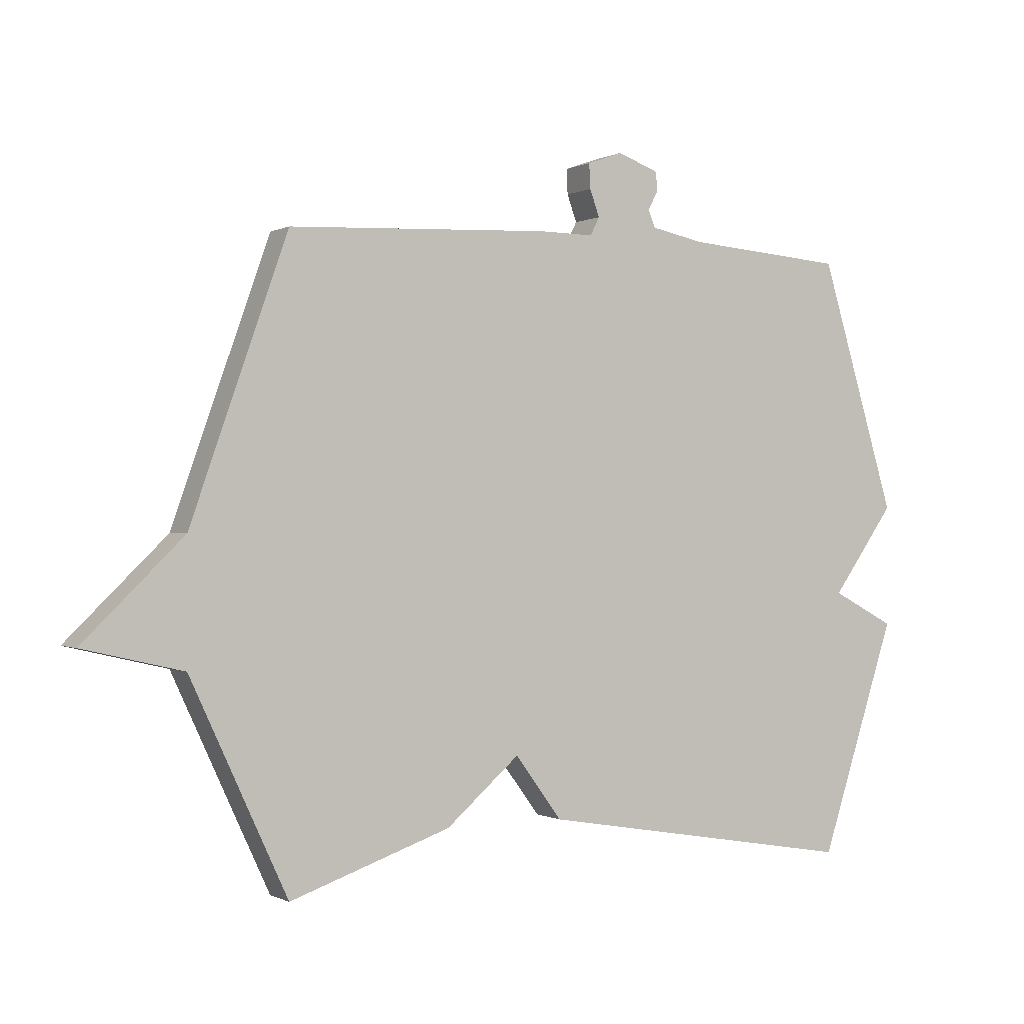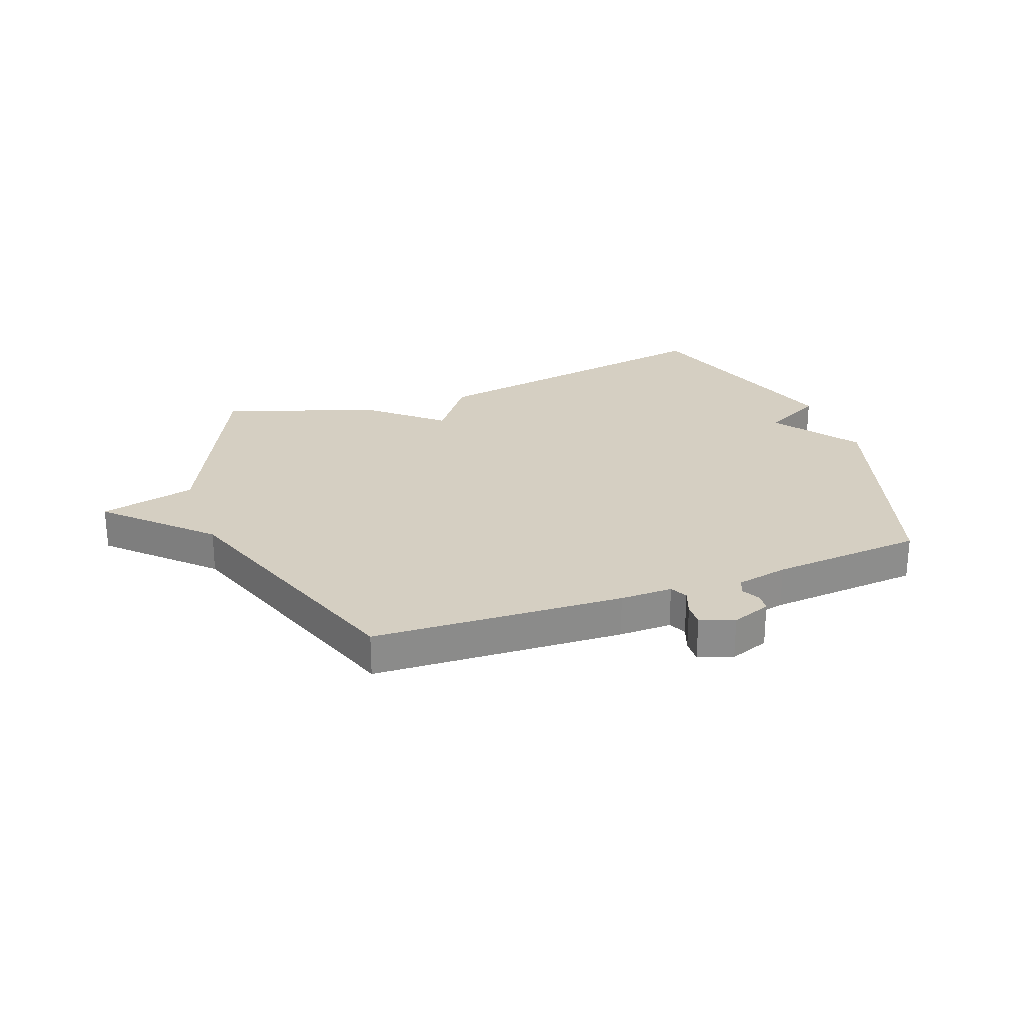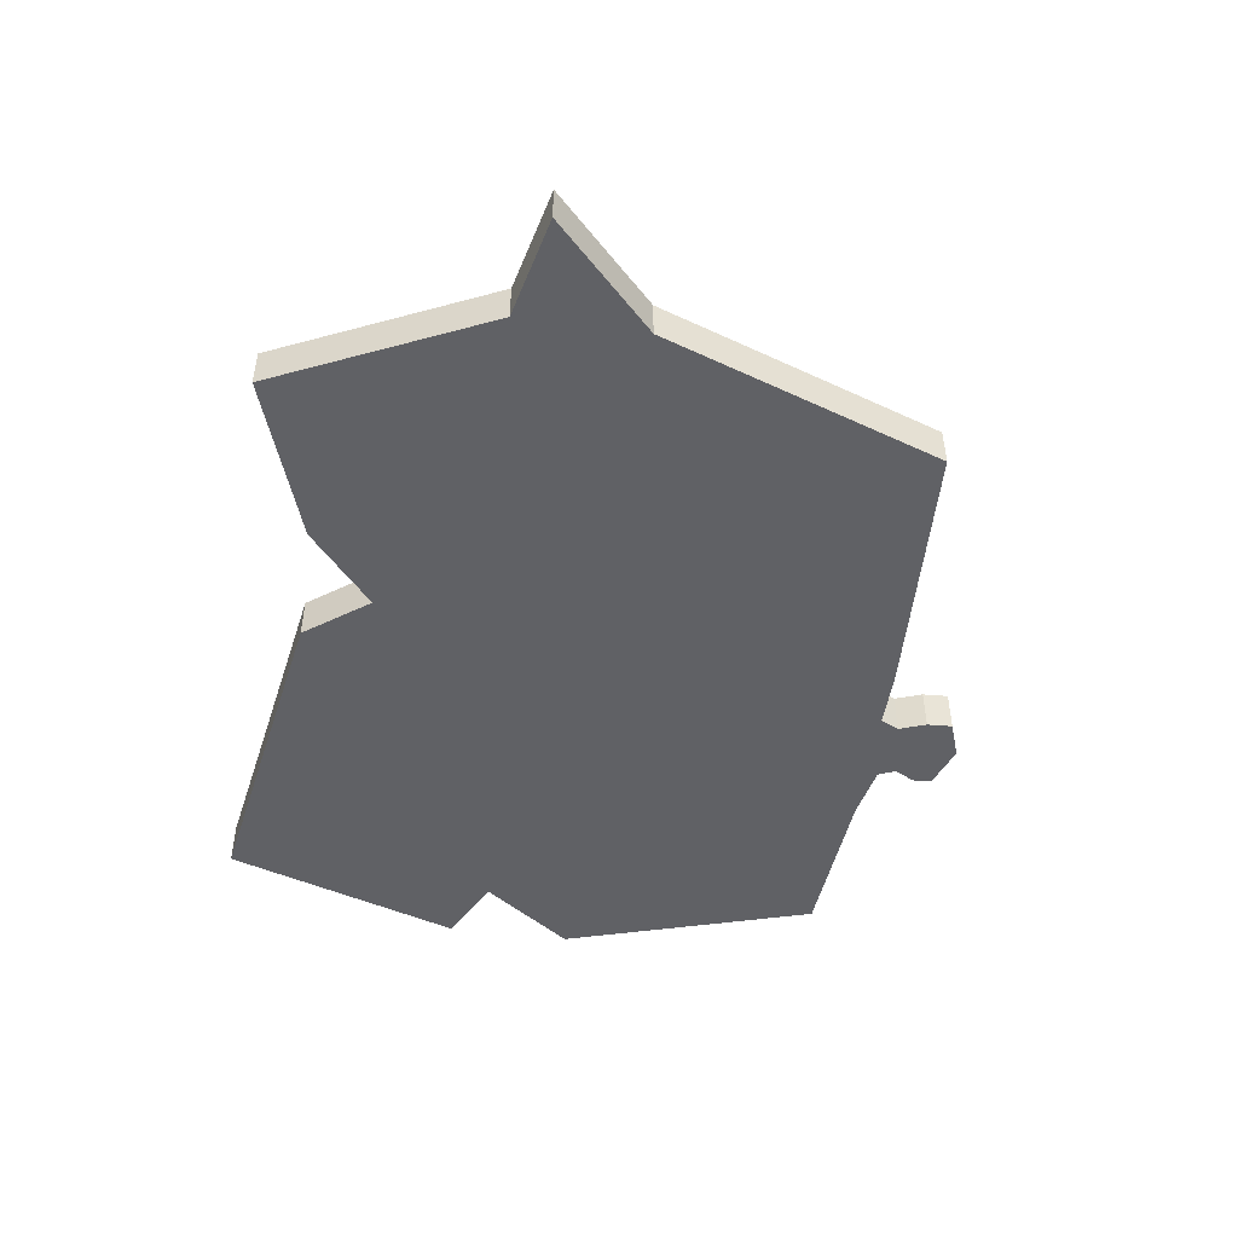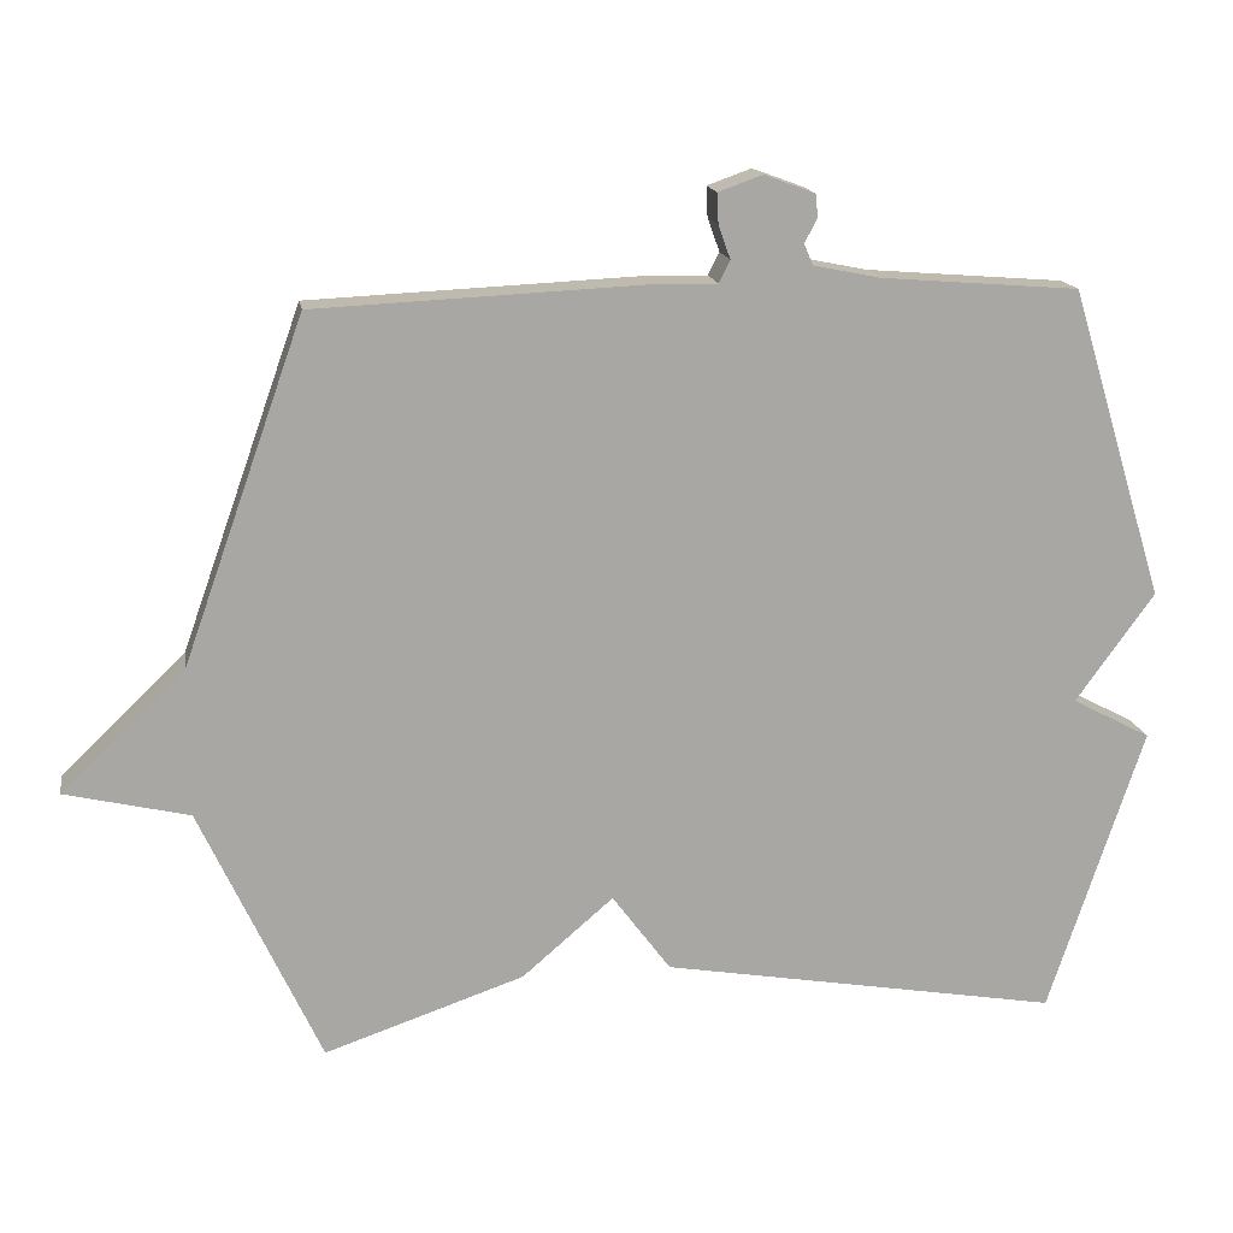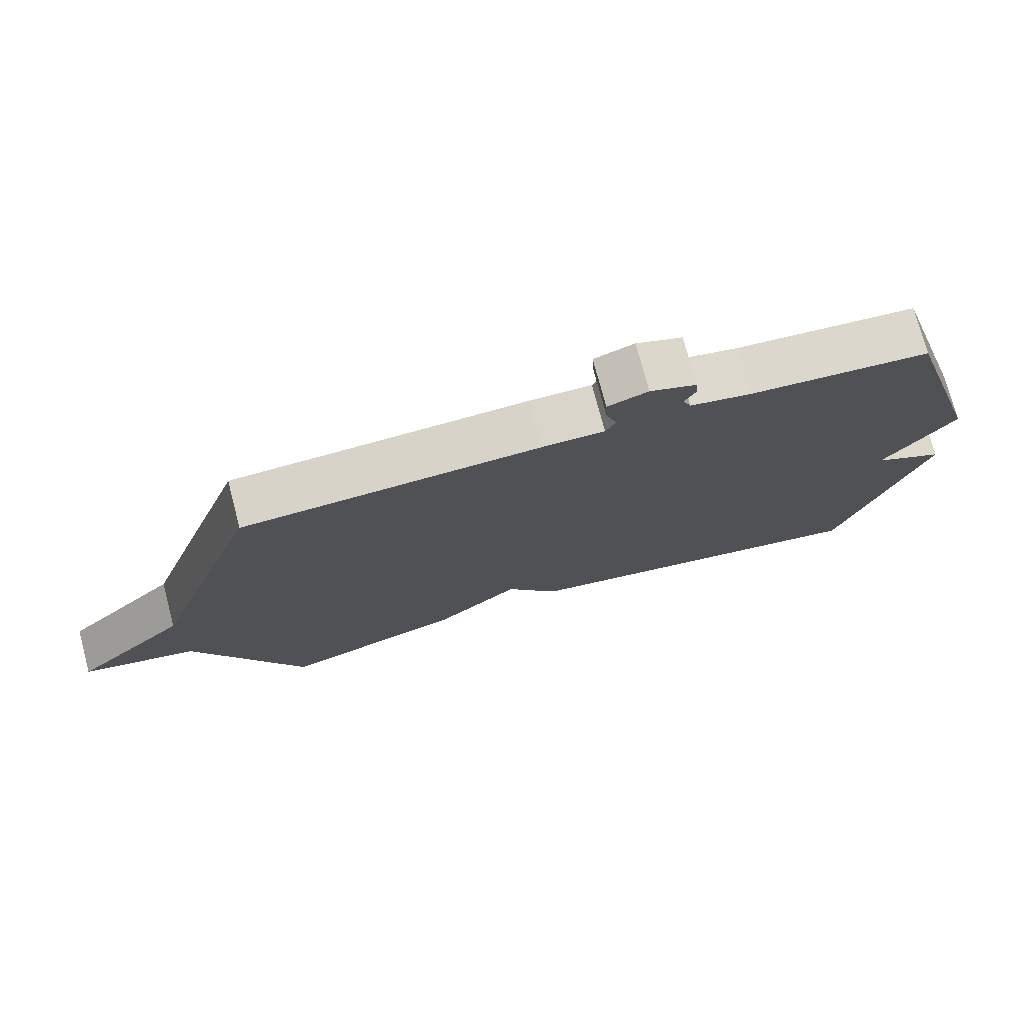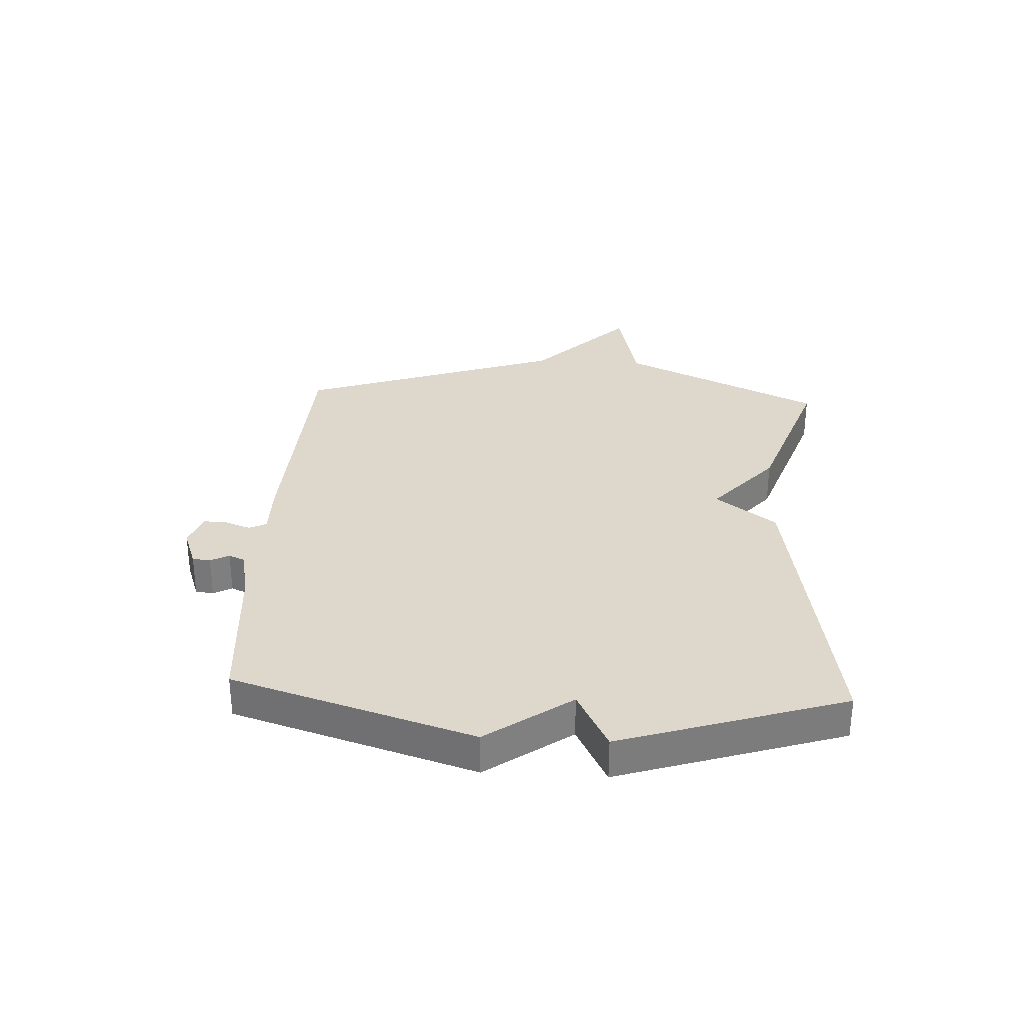
<metadata>
{"format":"obj","ext":"obj","renderer":"f3d","projection":"perspective","resolution":1024,"background":"white","views":[{"elev":-0.1,"azim":-29.8,"up":"+Z"},{"elev":25.9,"azim":-20.2,"up":"+Y"},{"elev":-48.2,"azim":-98.1,"up":"+Y"},{"elev":15.8,"azim":-9.4,"up":"+Z"},{"elev":75.0,"azim":-14.8,"up":"+Z"},{"elev":31.4,"azim":93.3,"up":"+Y"}]}
</metadata>
<code>
v 0.5 0.07 -0.5
v -0.033 0.07 -0.409
v -0.111 0.07 -0.304
v -0.233 0.07 -0.409
v -0.5 0.07 -0.5
v -0.661 0.07 -0.154
v -0.827 0.07 -0.115
v -0.661 0.07 0.046
v -0.5 0.07 0.5
v -0.066 0.07 0.52
v 0.025 0.07 0.519
v 0.04 0.07 0.549
v 0.024 0.07 0.593
v 0.022 0.07 0.634
v 0.081 0.07 0.655
v 0.149 0.07 0.63
v 0.152 0.07 0.599
v 0.135 0.07 0.567
v 0.147 0.07 0.539
v 0.236 0.07 0.521
v 0.5 0.07 0.5
v 0.627 0.07 0.085
v 0.522 0.07 -0.06
v 0.627 0.07 -0.115
v 0.5 0 -0.5
v -0.033 0 -0.409
v -0.111 0 -0.304
v -0.233 0 -0.409
v -0.5 0 -0.5
v -0.661 0 -0.154
v -0.827 0 -0.115
v -0.661 0 0.046
v -0.5 0 0.5
v -0.066 0 0.52
v 0.025 0 0.519
v 0.04 0 0.549
v 0.024 0 0.593
v 0.022 0 0.634
v 0.081 0 0.655
v 0.149 0 0.63
v 0.152 0 0.599
v 0.135 0 0.567
v 0.147 0 0.539
v 0.236 0 0.521
v 0.5 0 0.5
v 0.627 0 0.085
v 0.522 0 -0.06
v 0.627 0 -0.115
f 1 2 3
f 24 1 3
f 23 24 3
f 22 23 3
f 21 22 3
f 20 21 3
f 4 5 6
f 3 4 6
f 20 3 6
f 19 20 6
f 6 7 8
f 19 6 8
f 18 19 8
f 16 17 18
f 15 16 18
f 14 15 18
f 13 14 18
f 12 13 18
f 11 12 18
f 11 18 8
f 8 9 10 11
f 27 26 25
f 27 25 48
f 27 48 47
f 27 47 46
f 27 46 45
f 27 45 44
f 30 29 28
f 30 28 27
f 30 27 44
f 30 44 43
f 32 31 30
f 32 30 43
f 32 43 42
f 42 41 40
f 42 40 39
f 42 39 38
f 42 38 37
f 42 37 36
f 42 36 35
f 32 42 35
f 35 34 33 32
f 1 25 26 2
f 2 26 27 3
f 3 27 28 4
f 4 28 29 5
f 5 29 30 6
f 6 30 31 7
f 7 31 32 8
f 8 32 33 9
f 9 33 34 10
f 10 34 35 11
f 11 35 36 12
f 12 36 37 13
f 13 37 38 14
f 14 38 39 15
f 15 39 40 16
f 16 40 41 17
f 17 41 42 18
f 18 42 43 19
f 19 43 44 20
f 20 44 45 21
f 21 45 46 22
f 22 46 47 23
f 23 47 48 24
f 24 48 25 1

</code>
